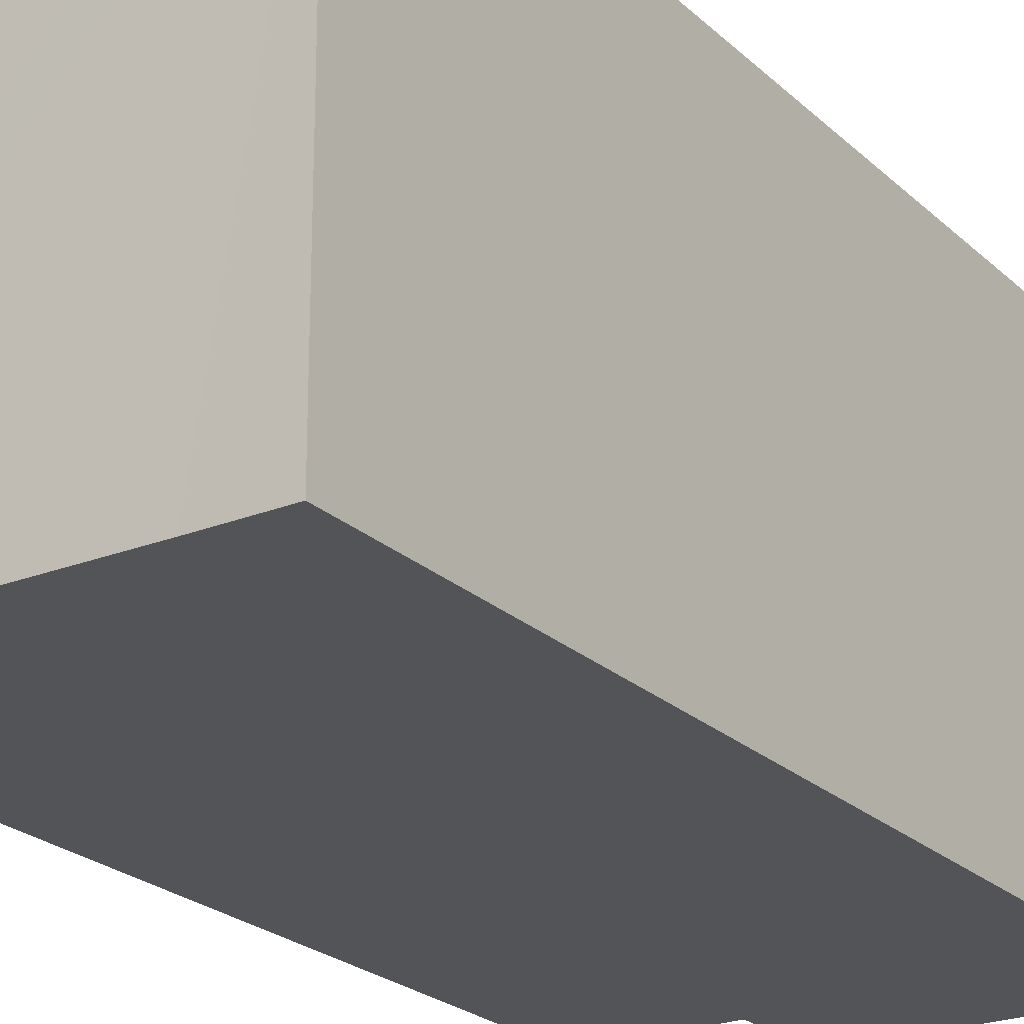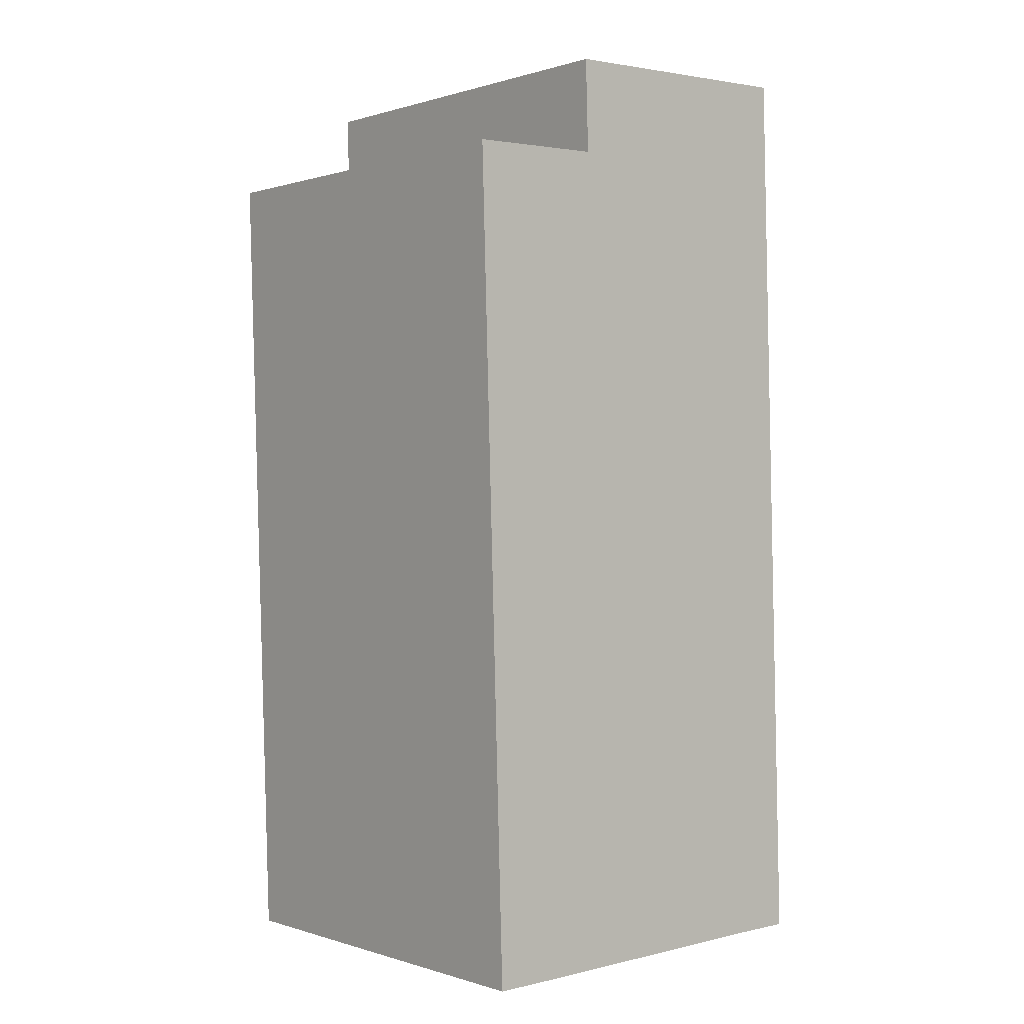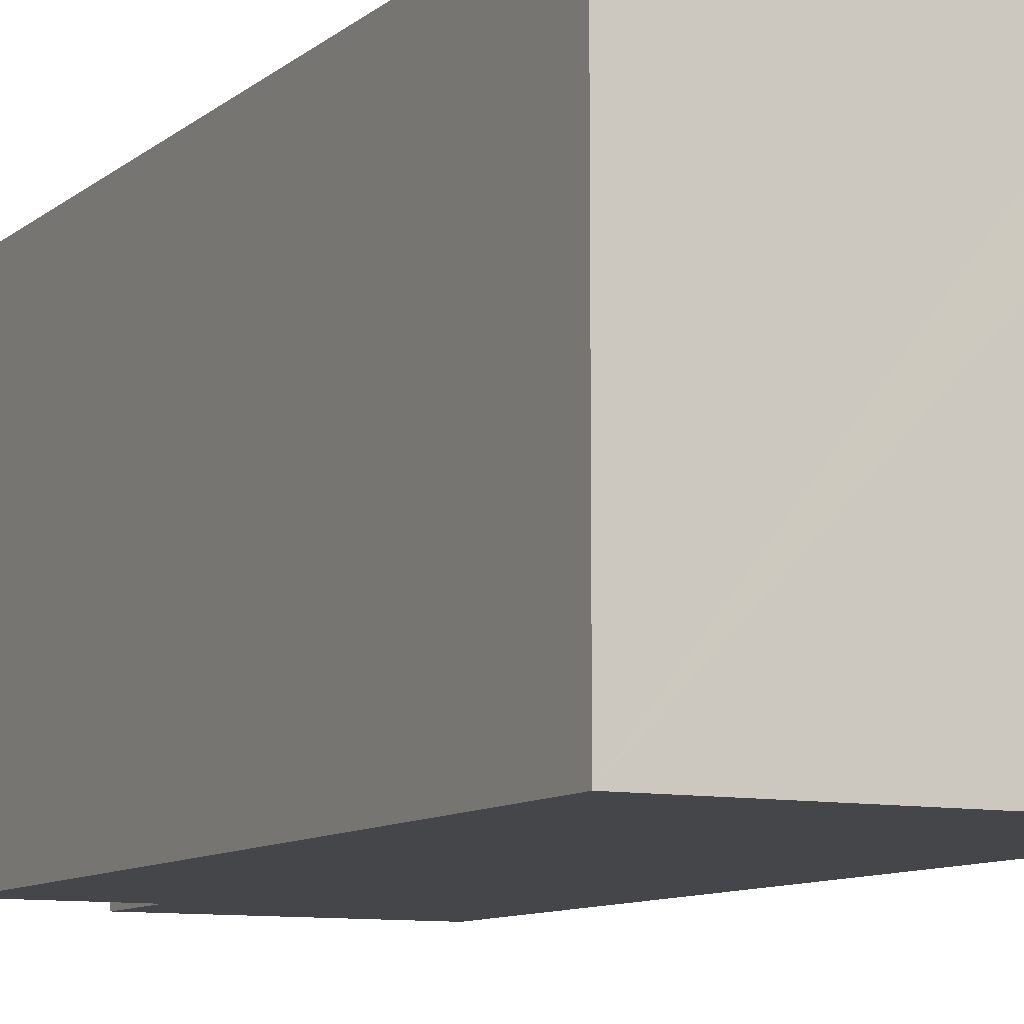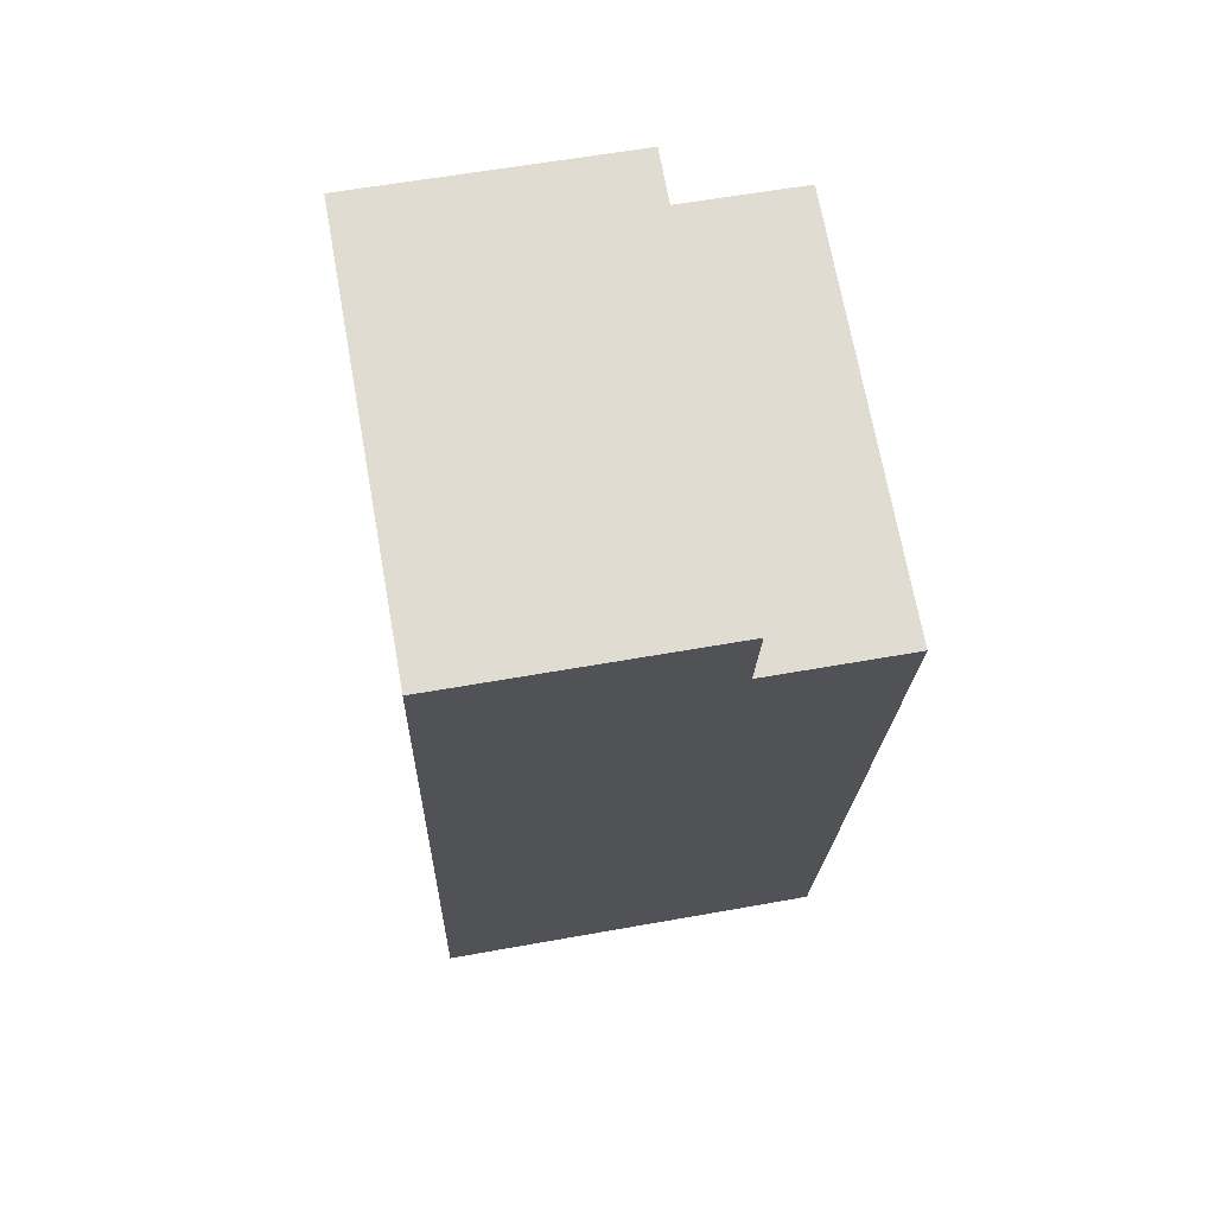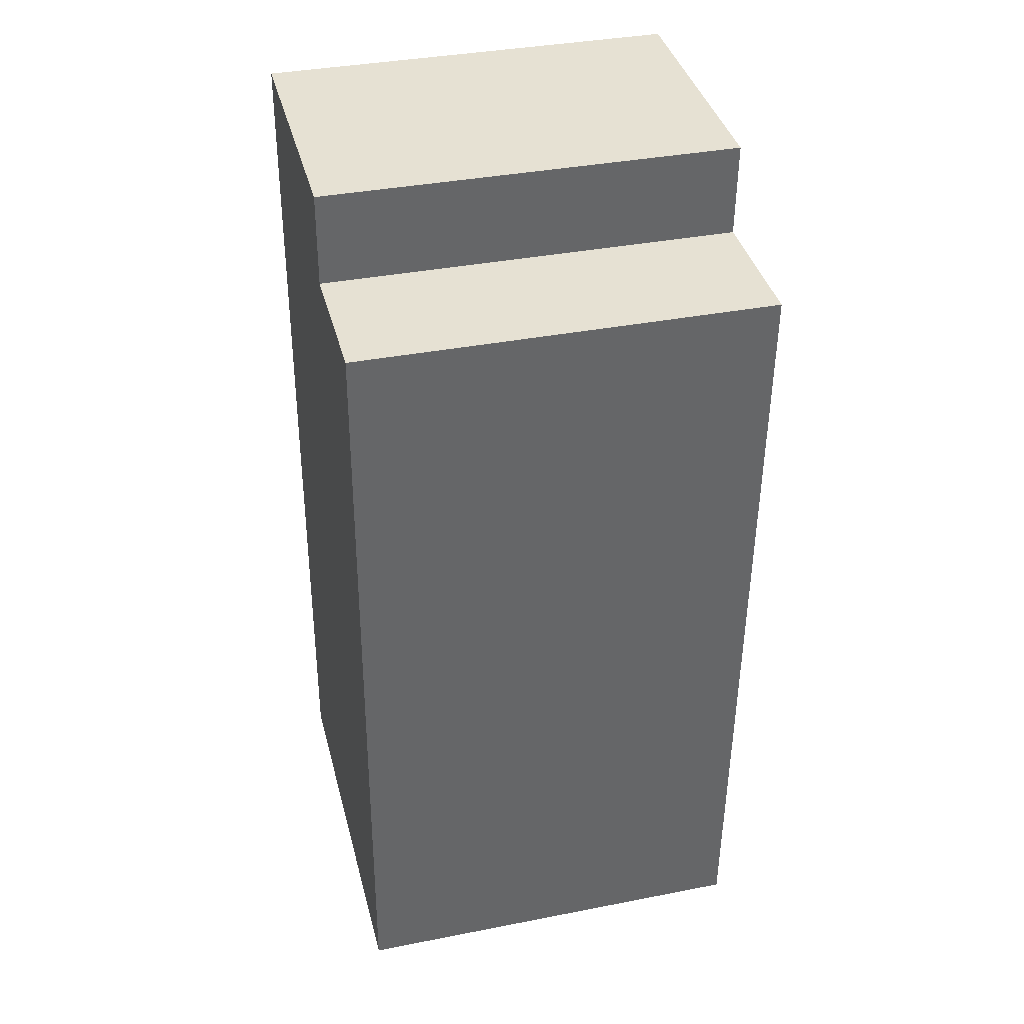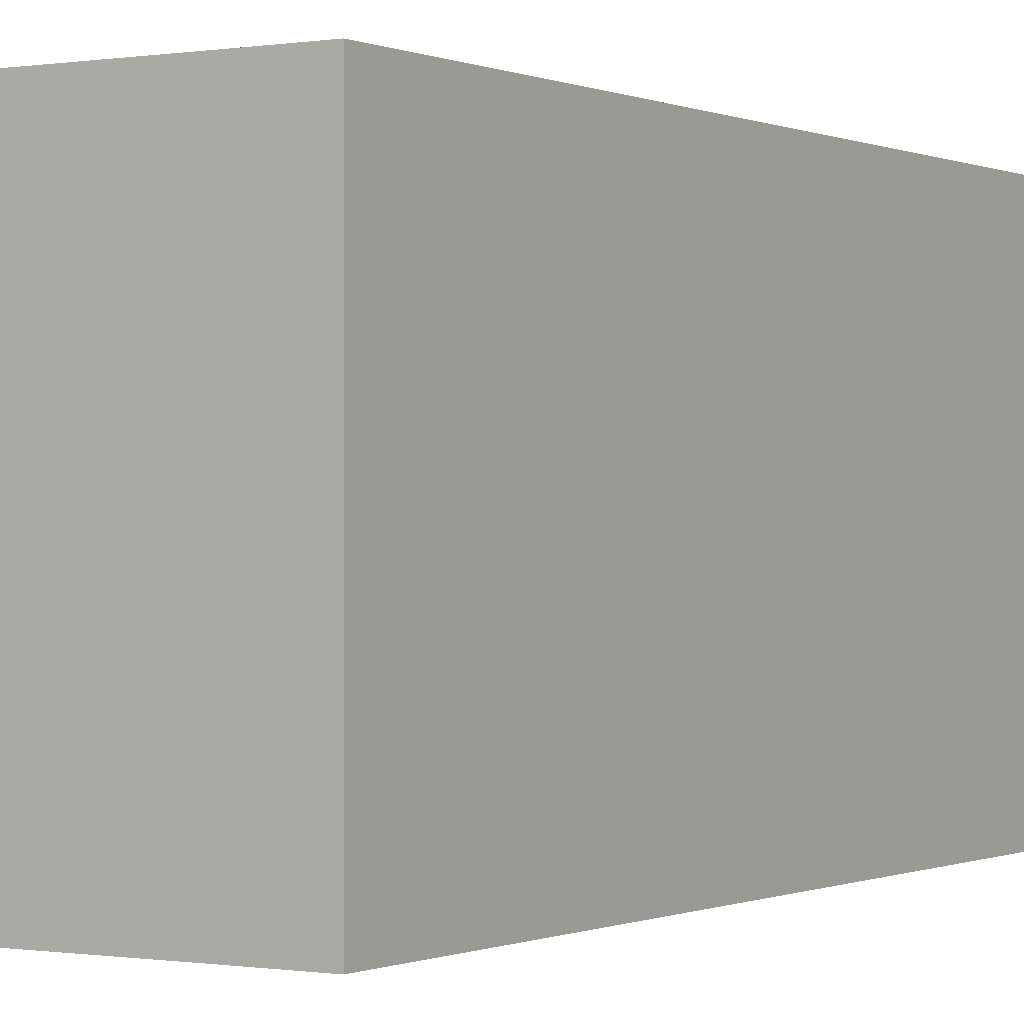
<metadata>
{"format":"obj","ext":"obj","renderer":"f3d","projection":"perspective","resolution":1024,"background":"white","views":[{"elev":-23.3,"azim":-144.8,"up":"+Y"},{"elev":0.2,"azim":139.9,"up":"+Z"},{"elev":-9.6,"azim":154.1,"up":"+Y"},{"elev":69.9,"azim":-10.2,"up":"+Z"},{"elev":36.9,"azim":75.8,"up":"+Z"},{"elev":-0.3,"azim":-146.5,"up":"+Y"}]}
</metadata>
<code>
v  7.457 9.557 -0.181
v  9.194 9.557 0.016
v  9.187 9.557 -0.215
v  9.251 9.557 1.903
v  9.527 9.557 10.99
v  9.763 9.557 18.77
v  8.27 9.557 18.81
v  6.598 9.557 18.86
v  1.644 9.557 -0.025
v  6.663 9.557 21.01
v  6.523 9.557 21.01
v  0.608 9.557 21.19
v  0 9.557 5.852e-16
v  0.01 9.557 0.358
v  0.598 9.557 20.86
v  9.763 -1.149e-15 18.77
v  9.527 -6.729e-16 10.99
v  9.251 -1.165e-16 1.903
v  9.194 -9.797e-19 0.016
v  9.187 1.317e-17 -0.215
v  6.663 -1.286e-15 21.01
v  6.598 -1.155e-15 18.86
v  1.644 1.531e-18 -0.025
v  0 0 0
v  7.457 1.108e-17 -0.181
v  0.01 -2.192e-17 0.358
v  0.598 -1.277e-15 20.86
v  0.608 -1.298e-15 21.19
v  6.523 -1.287e-15 21.01
v  8.27 -1.152e-15 18.81
g defaultobject
f 1 2 3
f 2 1 4
f 4 1 5
f 5 1 6
f 6 1 7
f 7 1 8
f 8 1 9
f 8 9 10
f 10 9 11
f 11 9 12
f 12 9 13
f 12 13 14
f 12 14 15
f 16 5 6
f 5 16 17
f 5 17 4
f 4 17 18
f 4 18 2
f 2 18 3
f 3 18 19
f 3 19 20
f 21 8 10
f 8 21 22
f 20 1 3
f 1 20 9
f 9 20 13
f 13 20 23
f 13 23 24
f 23 20 25
f 24 14 13
f 14 24 15
f 15 24 26
f 15 26 27
f 15 27 12
f 12 27 28
f 28 11 12
f 11 28 10
f 10 28 21
f 21 28 29
f 7 16 6
f 16 7 8
f 16 8 30
f 30 8 22
f 27 29 28
f 29 27 26
f 29 26 21
f 21 26 22
f 22 26 30
f 30 26 16
f 16 26 17
f 17 26 18
f 18 26 24
f 18 24 23
f 18 23 25
f 18 25 19
f 19 25 20

</code>
